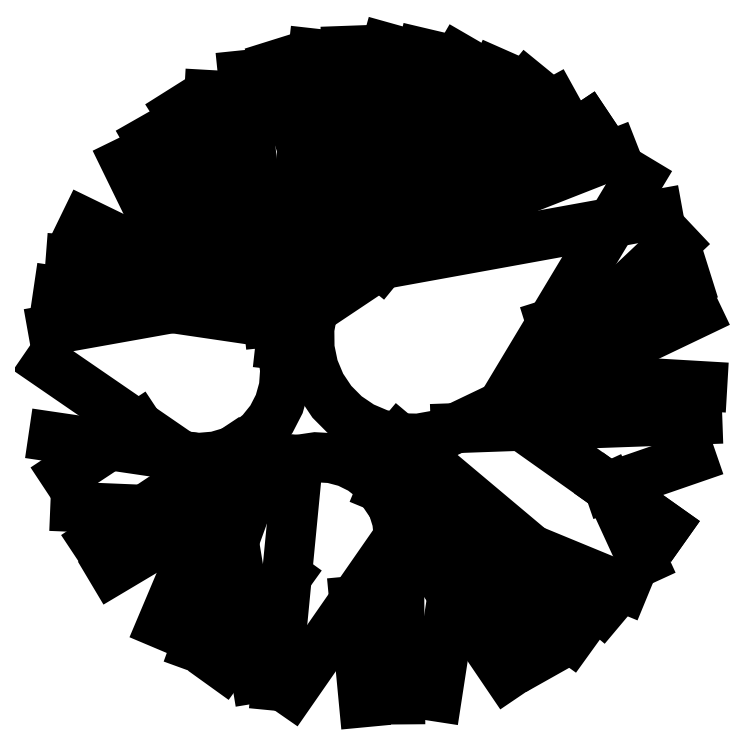
<metadata>
{"format":"dxf","ext":"dxf","renderer":"ezdxf+matplotlib","layout":"modelspace","background":"white","min_lineweight":24,"dpi":150}
</metadata>
<code>
0
SECTION
2
ENTITIES
0
LINE
8
0
10
2461
20
4648
30
0
11
2460
21
4647
31
0
0
LINE
8
0
10
2460
20
4648
30
0
11
2460
21
4647
31
0
0
LINE
8
0
10
2460
20
4649
30
0
11
2460
21
4647
31
0
0
LINE
8
0
10
2460
20
4649
30
0
11
2459
21
4648
31
0
0
LINE
8
0
10
2459
20
4649
30
0
11
2460
21
4649
31
0
0
LINE
8
0
10
2459
20
4649
30
0
11
2459
21
4649
31
0
0
LINE
8
0
10
2460
20
4649
30
0
11
2459
21
4648
31
0
0
LINE
8
0
10
2461
20
4647
30
0
11
2461
21
4648
31
0
0
LINE
8
0
10
2462
20
4648
30
0
11
2462
21
4647
31
0
0
LINE
8
0
10
2460
20
4648
30
0
11
2459
21
4647
31
0
0
LINE
8
0
10
2459
20
4648
30
0
11
2460
21
4648
31
0
0
LINE
8
0
10
2461
20
4648
30
0
11
2461
21
4647
31
0
0
LINE
8
0
10
2460
20
4648
30
0
11
2460
21
4647
31
0
0
LINE
8
0
10
2460
20
4648
30
0
11
2460
21
4647
31
0
0
LINE
8
0
10
2461
20
4650
30
0
11
2463
21
4651
31
0
0
LINE
8
0
10
2461
20
4650
30
0
11
2463
21
4651
31
0
0
LINE
8
0
10
2461
20
4651
30
0
11
2462
21
4651
31
0
0
POLYLINE
8
0
66
     1
10
0
20
0
30
0
0
VERTEX
8
0
10
2461
20
4648
30
0
0
VERTEX
8
0
10
2461
20
4648
30
0
0
VERTEX
8
0
10
2461
20
4648
30
0
0
VERTEX
8
0
10
2461
20
4649
30
0
0
VERTEX
8
0
10
2461
20
4649
30
0
0
VERTEX
8
0
10
2461
20
4649
30
0
0
VERTEX
8
0
10
2461
20
4649
30
0
0
VERTEX
8
0
10
2461
20
4649
30
0
0
VERTEX
8
0
10
2461
20
4649
30
0
0
VERTEX
8
0
10
2460
20
4649
30
0
0
VERTEX
8
0
10
2460
20
4649
30
0
0
VERTEX
8
0
10
2460
20
4649
30
0
0
VERTEX
8
0
10
2460
20
4649
30
0
0
VERTEX
8
0
10
2460
20
4648
30
0
0
SEQEND
8
0
0
POLYLINE
8
0
66
     1
10
0
20
0
30
0
0
VERTEX
8
0
10
2461
20
4650
30
0
0
VERTEX
8
0
10
2461
20
4650
30
0
0
VERTEX
8
0
10
2461
20
4650
30
0
0
VERTEX
8
0
10
2461
20
4649
30
0
0
VERTEX
8
0
10
2461
20
4649
30
0
0
VERTEX
8
0
10
2461
20
4649
30
0
0
VERTEX
8
0
10
2461
20
4649
30
0
0
VERTEX
8
0
10
2461
20
4649
30
0
0
VERTEX
8
0
10
2461
20
4649
30
0
0
VERTEX
8
0
10
2461
20
4649
30
0
0
VERTEX
8
0
10
2461
20
4649
30
0
0
VERTEX
8
0
10
2462
20
4649
30
0
0
VERTEX
8
0
10
2462
20
4649
30
0
0
SEQEND
8
0
0
LINE
8
0
10
2462
20
4651
30
0
11
2462
21
4652
31
0
0
LINE
8
0
10
2462
20
4652
30
0
11
2461
21
4650
31
0
0
LINE
8
0
10
2462
20
4652
30
0
11
2461
21
4650
31
0
0
LINE
8
0
10
2461
20
4651
30
0
11
2461
21
4652
31
0
0
LINE
8
0
10
2461
20
4651
30
0
11
2461
21
4652
31
0
0
LINE
8
0
10
2461
20
4650
30
0
11
2461
21
4652
31
0
0
LINE
8
0
10
2460
20
4650
30
0
11
2459
21
4651
31
0
0
LINE
8
0
10
2459
20
4651
30
0
11
2460
21
4650
31
0
0
LINE
8
0
10
2460
20
4652
30
0
11
2460
21
4650
31
0
0
LINE
8
0
10
2460
20
4650
30
0
11
2461
21
4652
31
0
0
LINE
8
0
10
2460
20
4650
30
0
11
2459
21
4651
31
0
0
LINE
8
0
10
2460
20
4649
30
0
11
2459
21
4649
31
0
0
LINE
8
0
10
2460
20
4650
30
0
11
2459
21
4650
31
0
0
LINE
8
0
10
2459
20
4650
30
0
11
2459
21
4650
31
0
0
LINE
8
0
10
2460
20
4650
30
0
11
2459
21
4650
31
0
0
POLYLINE
8
0
66
     1
10
0
20
0
30
0
0
VERTEX
8
0
10
2460
20
4649
30
0
0
VERTEX
8
0
10
2460
20
4649
30
0
0
VERTEX
8
0
10
2460
20
4649
30
0
0
VERTEX
8
0
10
2460
20
4649
30
0
0
VERTEX
8
0
10
2460
20
4649
30
0
0
VERTEX
8
0
10
2460
20
4649
30
0
0
VERTEX
8
0
10
2460
20
4649
30
0
0
VERTEX
8
0
10
2460
20
4649
30
0
0
VERTEX
8
0
10
2460
20
4649
30
0
0
VERTEX
8
0
10
2460
20
4649
30
0
0
VERTEX
8
0
10
2460
20
4650
30
0
0
VERTEX
8
0
10
2460
20
4650
30
0
0
VERTEX
8
0
10
2460
20
4650
30
0
0
VERTEX
8
0
10
2460
20
4650
30
0
0
VERTEX
8
0
10
2460
20
4650
30
0
0
VERTEX
8
0
10
2460
20
4650
30
0
0
SEQEND
8
0
0
LINE
8
0
10
2461
20
4650
30
0
11
2461
21
4650
31
0
0
LINE
8
0
10
2460
20
4650
30
0
11
2460
21
4651
31
0
0
LINE
8
0
10
2461
20
4650
30
0
11
2460
21
4652
31
0
0
LINE
8
0
10
2460
20
4650
30
0
11
2460
21
4652
31
0
0
LINE
8
0
10
2463
20
4651
30
0
11
2462
21
4651
31
0
0
LINE
8
0
10
2462
20
4651
30
0
11
2463
21
4651
31
0
0
LINE
8
0
10
2462
20
4649
30
0
11
2463
21
4651
31
0
0
LINE
8
0
10
2463
20
4650
30
0
11
2462
21
4649
31
0
0
LINE
8
0
10
2462
20
4650
30
0
11
2463
21
4650
31
0
0
LINE
8
0
10
2463
20
4649
30
0
11
2463
21
4648
31
0
0
LINE
8
0
10
2463
20
4649
30
0
11
2463
21
4649
31
0
0
LINE
8
0
10
2463
20
4648
30
0
11
2463
21
4649
31
0
0
LINE
8
0
10
2462
20
4649
30
0
11
2463
21
4649
31
0
0
LINE
8
0
10
2462
20
4649
30
0
11
2463
21
4648
31
0
0
LINE
8
0
10
2462
20
4649
30
0
11
2464
21
4649
31
0
0
LINE
8
0
10
2462
20
4648
30
0
11
2463
21
4647
31
0
0
LINE
8
0
10
2461
20
4648
30
0
11
2462
21
4647
31
0
0
LINE
8
0
10
2462
20
4648
30
0
11
2462
21
4647
31
0
0
LINE
8
0
10
2461
20
4649
30
0
11
2463
21
4648
31
0
0
LINE
8
0
10
2461
20
4649
30
0
11
2463
21
4648
31
0
0
LINE
8
0
10
2463
20
4650
30
0
11
2462
21
4649
31
0
0
LINE
8
0
10
2463
20
4650
30
0
11
2463
21
4650
31
0
0
ENDSEC
0
EOF

</code>
